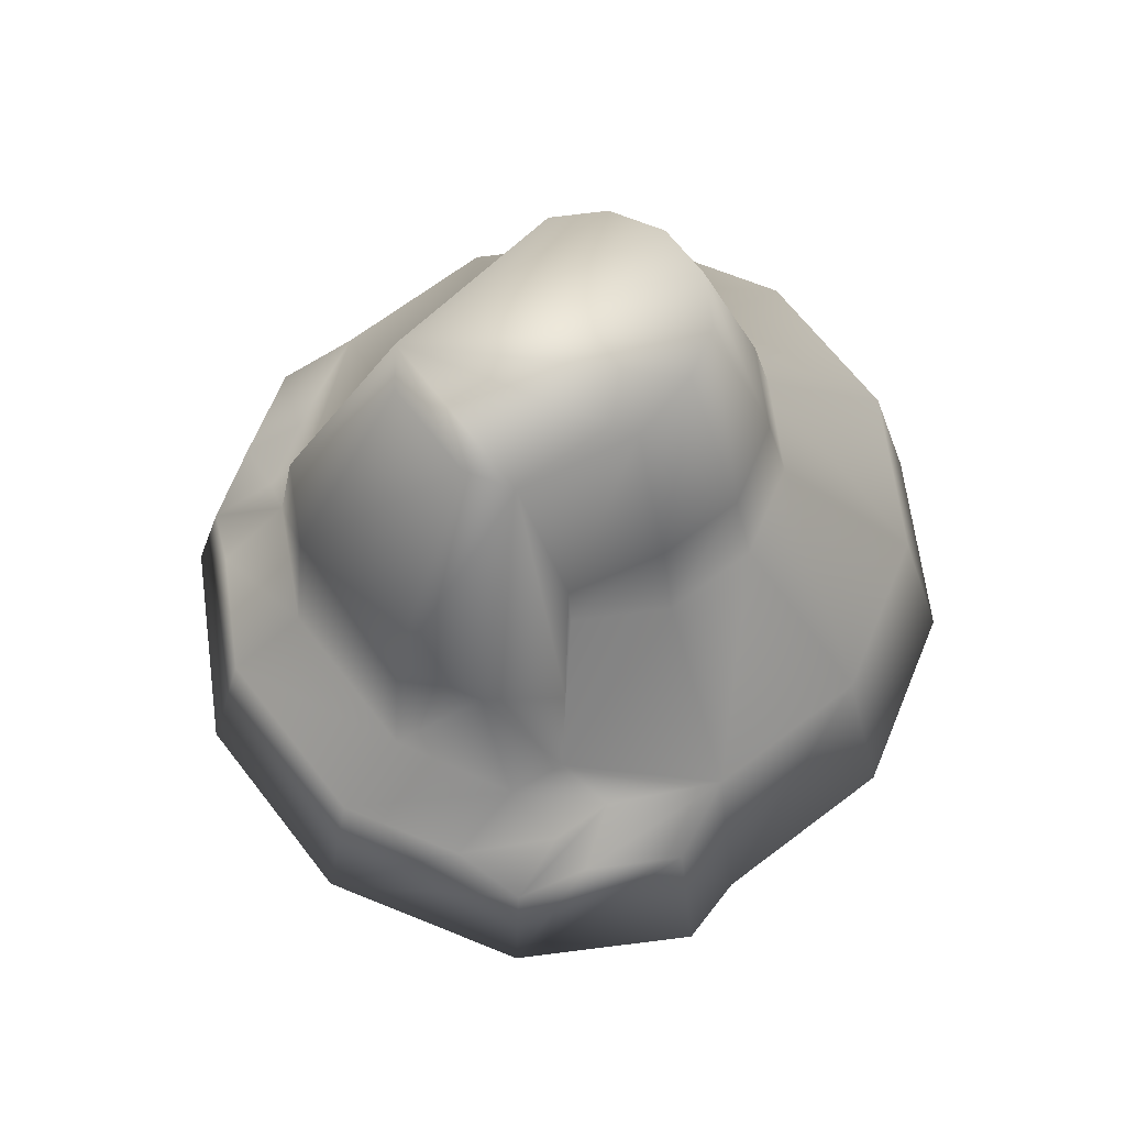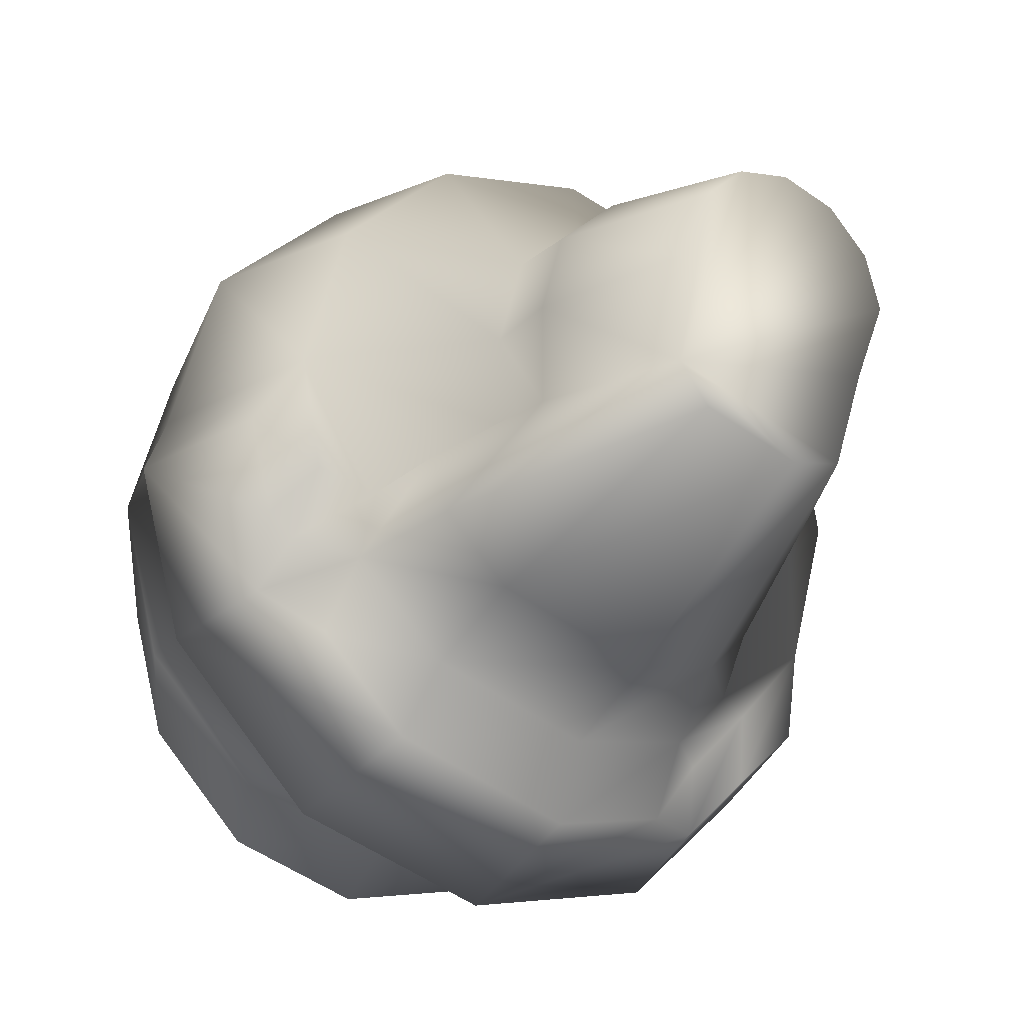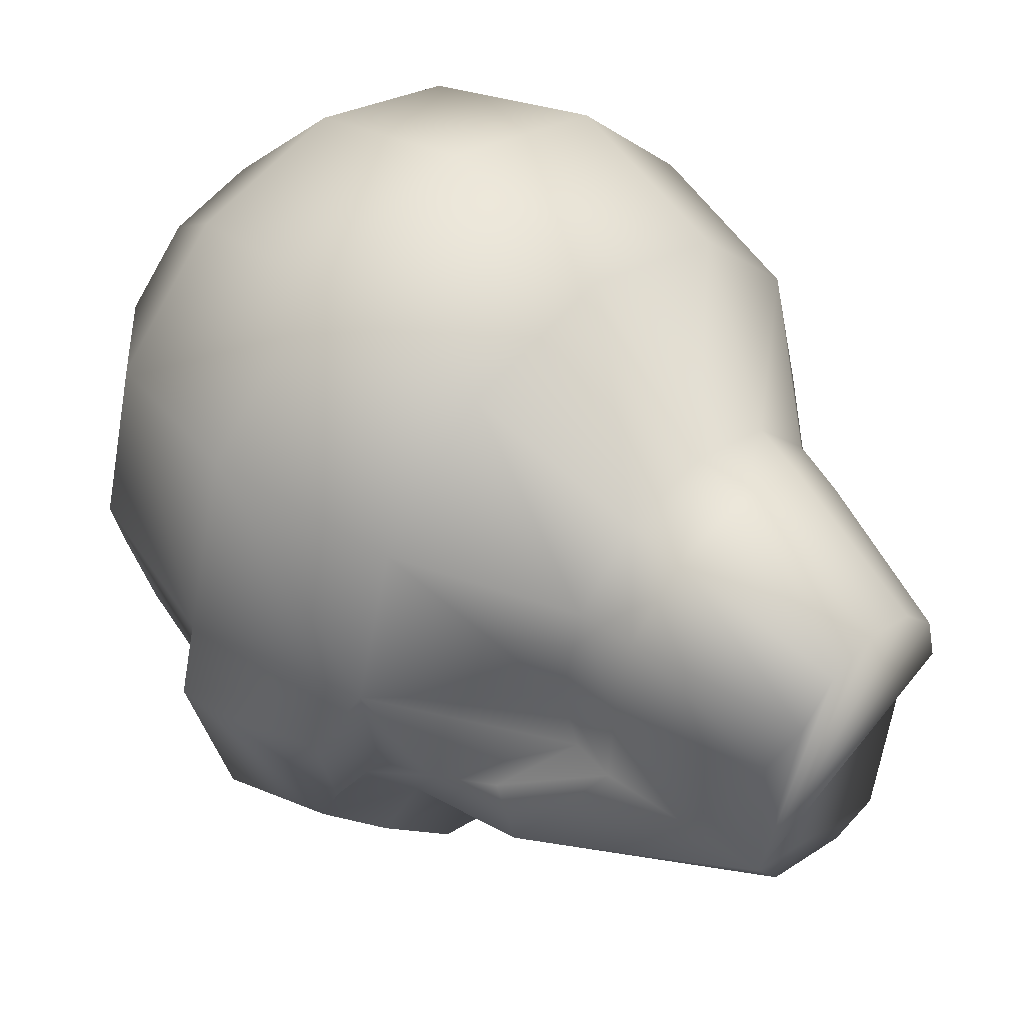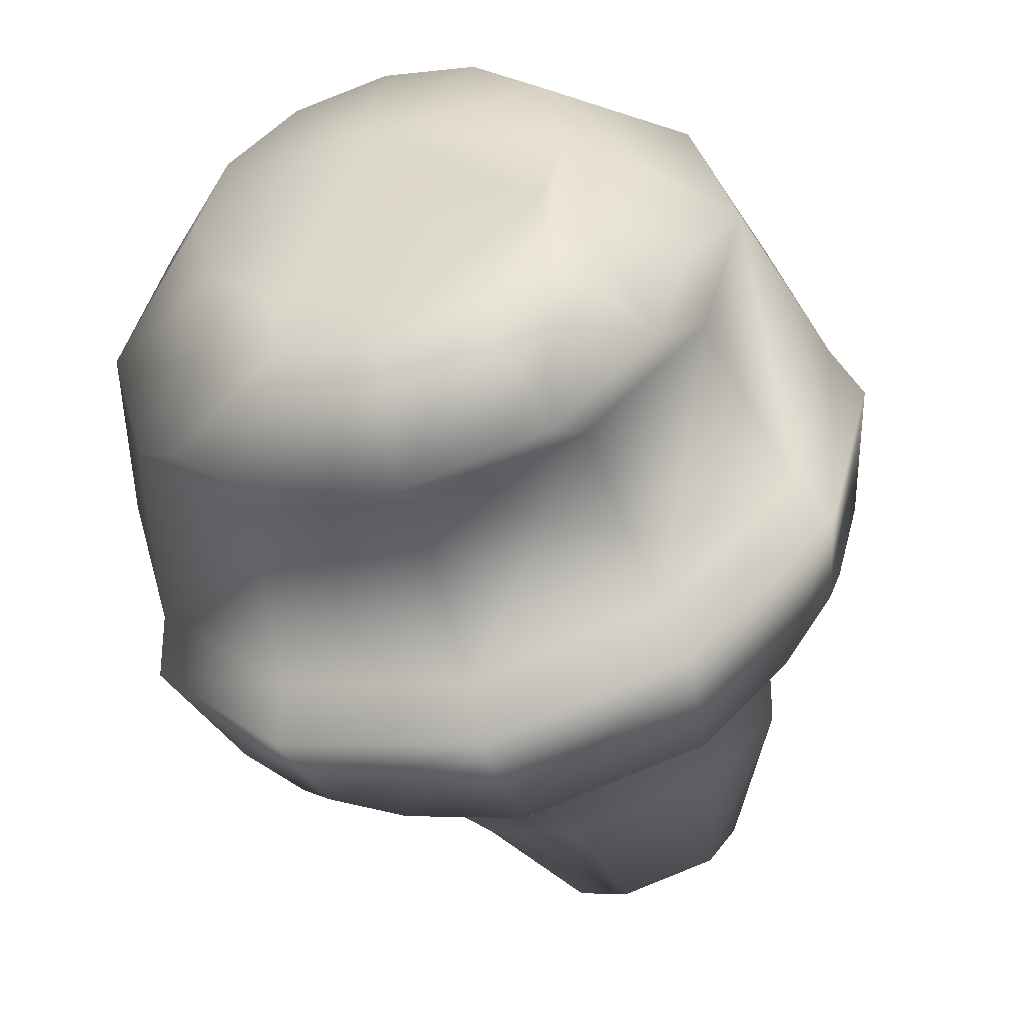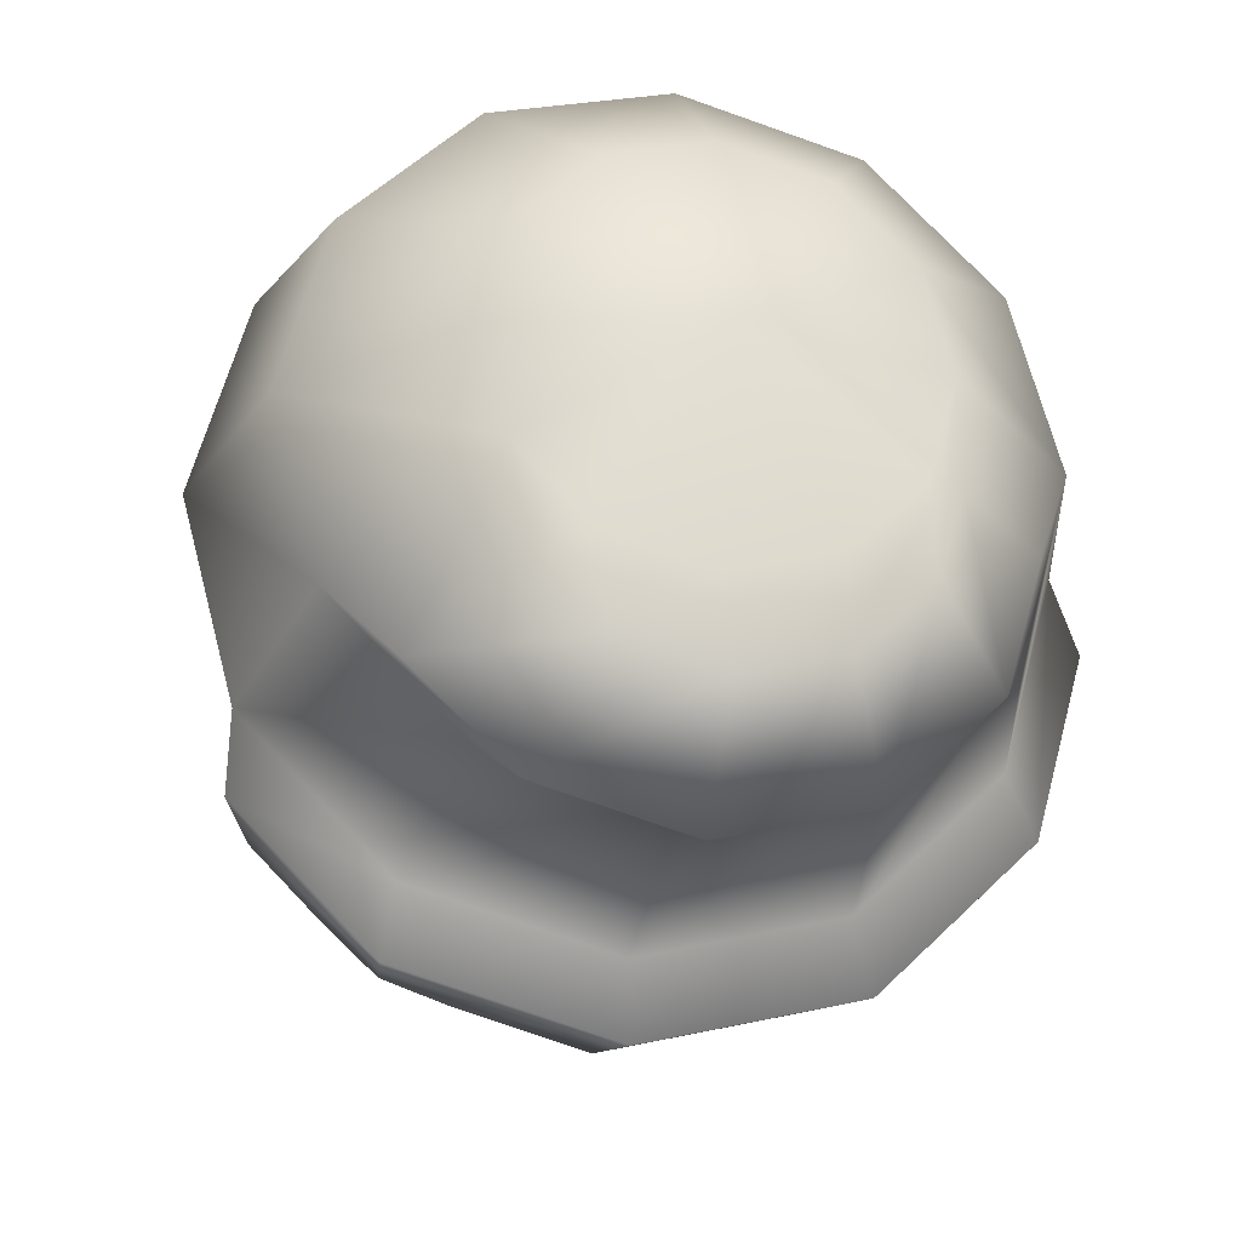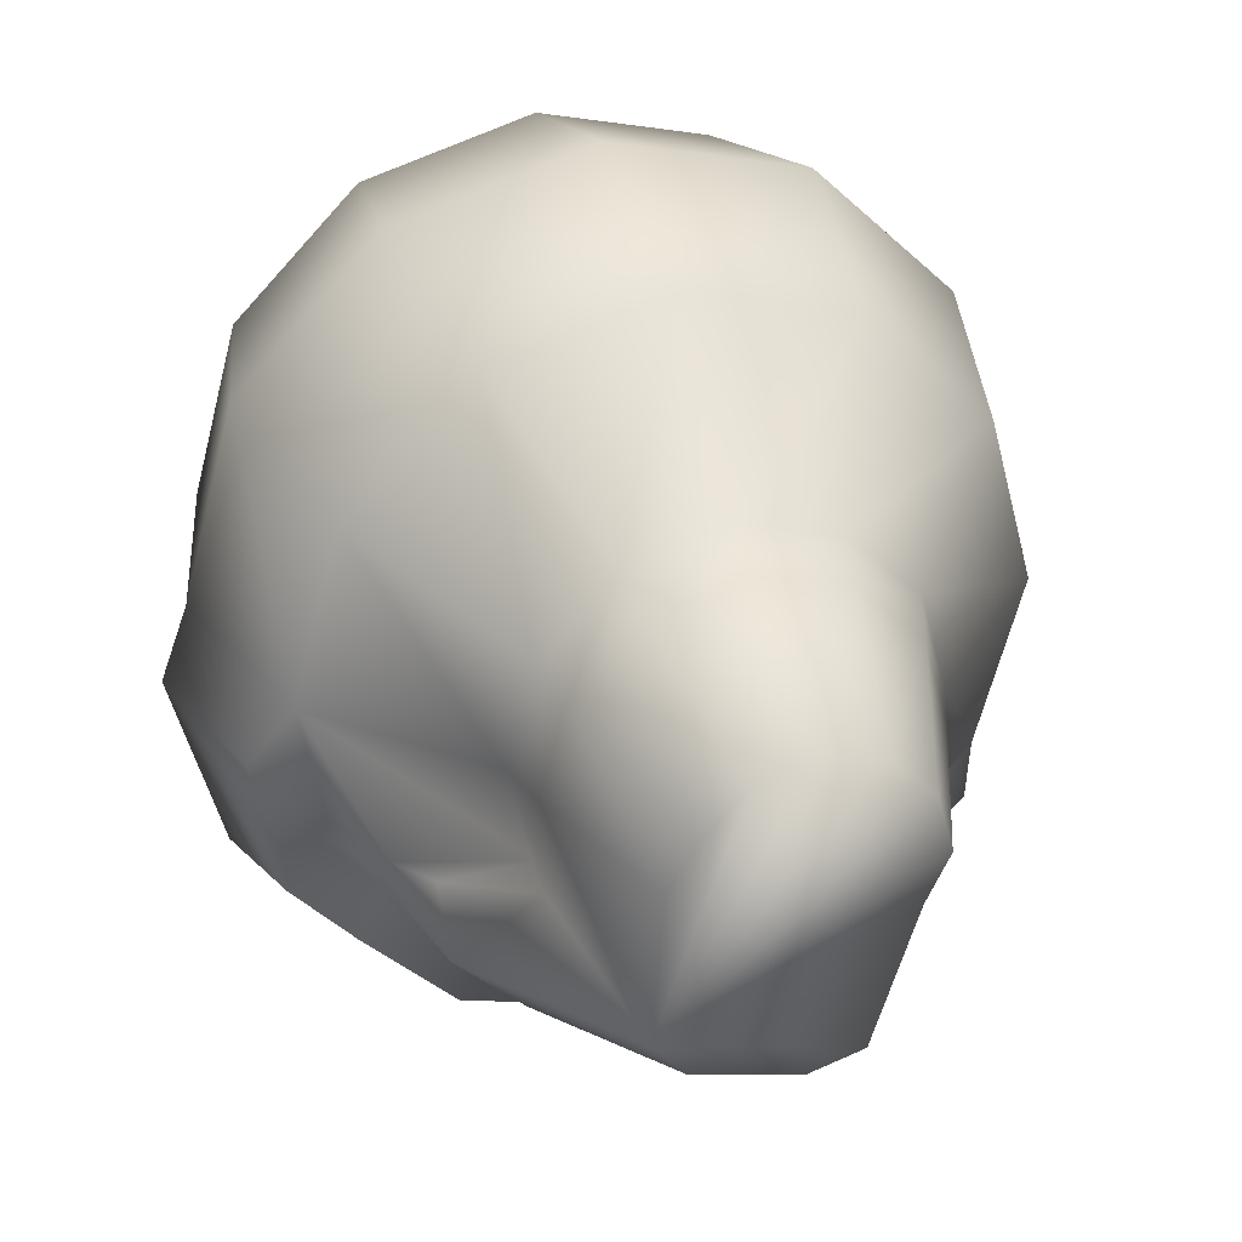
<metadata>
{"format":"obj","ext":"obj","renderer":"f3d","projection":"perspective","resolution":1024,"background":"white","views":[{"elev":65.6,"azim":-142.6,"up":"+Y"},{"elev":-27.6,"azim":145.8,"up":"+Z"},{"elev":44.4,"azim":134.1,"up":"+Z"},{"elev":-49.1,"azim":16.1,"up":"+Z"},{"elev":-25.3,"azim":-12.4,"up":"+Z"},{"elev":31.9,"azim":161.5,"up":"+Z"}]}
</metadata>
<code>
o pinkHead.obj
v 0.5 1.866 0
v 0.866 1.5 0
v 1 1 0
v 0.866 0.5 0
v 0.5 0.134 0
v 0.433 1.866 0.25
v 0.75 1.5 0.433
v 0.866 1 0.5
v 0.75 0.5 0.433
v 0.433 0.134 0.25
v 0.25 1.866 0.433
v 0.433 1.5 0.75
v 0.5 1 0.866
v 0.433 0.5 0.75
v 0.25 0.134 0.433
v -0 1.866 0.5
v -0 1.5 0.866
v -0 1 1
v -0 0.5 0.866
v -0 0.134 0.5
v -0.25 1.866 0.433
v -0.433 1.5 0.75
v -0.5 1 0.866
v -0.433 0.5 0.75
v -0.25 0.134 0.433
v -0.433 1.866 0.25
v -0.75 1.5 0.433
v -0.866 1 0.5
v -0.75 0.5 0.433
v -0.433 0.134 0.25
v -0.5 1.866 -0
v -0.866 1.5 -0
v -1 1 -0
v -0.866 0.5 -0
v -0.5 0.134 -0
v -0.433 1.866 -0.25
v -0.75 1.5 -0.433
v -0.866 1 -0.5
v -0.75 0.5 -0.433
v -0.433 0.134 -0.25
v -0.25 1.866 -0.433
v -0.5 1 -0.866
v -0.433 0.5 -0.75
v -0.25 0.134 -0.433
v 0.04111 2.455 -0.4818
v 0 1.5 -0.866
v 0 1 -1
v 0 0.5 -0.866
v 0 0.134 -0.5
v 0.3012 2.455 -0.4121
v 0.433 1.5 -0.75
v 0.5 1 -0.866
v 0.433 0.5 -0.75
v 0.25 0.134 -0.433
v 0.433 1.866 -0.25
v 0.866 1 -0.5
v 0.75 0.5 -0.433
v 0.433 0.134 -0.25
v 0 0 0
v 0.04111 1.824 -0.785
v 0.4528 1.824 -0.6747
v -0.5491 1.501 -0.6646
v -0.4088 1.594 -0.6771
v -0.4727 1.373 -0.7878
v -0.3277 1.501 -0.7924
v 0.6812 1.501 -0.522
v 0.6938 1.594 -0.3817
v 0.8045 1.373 -0.4456
v 0.809 1.501 -0.3007
v 0.4796 2.029 0.02166
v 0.4186 2.027 0.2499
v 0.2514 2.027 0.4171
v 0.02327 2.029 0.478
v -0.2041 2.032 0.4166
v -0.3698 2.035 0.2499
v -0.4298 2.037 0.02278
v -0.3685 2.038 -0.204
v -0.09608 2.455 -0.4451
v -0.2339 2.002 -0.4222
v -0.1886 1.819 -0.7289
v 0.6237 1.819 -0.5113
v 0.3804 2.455 -0.3117
v 0.4639 2.004 -0.2351
v 0.3367 2.412 0.02209
v 0.2933 2.481 0.1839
v 0.1867 2.481 0.2905
v 0.04111 2.481 0.3295
v -0.1045 2.481 0.2905
v -0.211 2.481 0.1839
v -0.25 2.481 0.03835
v -0.2251 2.412 -0.1341
v -0.3445 1.768 -0.5793
v 0.6318 1.76 -0.3342
v -0.5255 1.032 -1.037
v -0.869 1.028 -0.6955
v -0.7769 1.424 -0.6423
v -0.5967 1.424 -0.8225
v -0.4854 1.332 -0.9678
v 0.01382 1.032 -1.182
v -0.3039 1.424 -0.9916
v 0.01382 1.429 -1.075
v 0.5531 1.032 -1.037
v 0.5 1.429 -0.9452
v 0.9479 1.032 -0.6425
v 0.7332 1.424 -0.7137
v 0.8785 1.332 -0.6024
v 1.075 1.028 -0.1747
v 0.9023 1.424 -0.4209
v 0.9682 1.424 -0.1747
v -0.2253 0.1206 -0.6566
v -0.3804 0.1257 -0.5084
v -0.5969 0.3757 -0.6334
v -0.3503 0.3706 -0.8731
v 0.01839 0.1206 -0.7219
v 0.01839 0.3706 -0.9719
v 0.2621 0.1206 -0.6566
v 0.3871 0.3706 -0.8731
v 0.4404 0.1206 -0.4782
v 0.6569 0.3706 -0.6032
v 0.5007 0.1257 -0.2723
v 0.7507 0.3757 -0.2723
g Sphere
f 7 2 1 6
f 8 3 2 7
f 9 4 3 8
f 10 5 4 9
f 5 10 59
f 12 7 6 11
f 13 8 7 12
f 14 9 8 13
f 15 10 9 14
f 10 15 59
f 17 12 11 16
f 18 13 12 17
f 19 14 13 18
f 20 15 14 19
f 15 20 59
f 22 17 16 21
f 23 18 17 22
f 24 19 18 23
f 25 20 19 24
f 20 25 59
f 27 22 21 26
f 28 23 22 27
f 29 24 23 28
f 30 25 24 29
f 25 30 59
f 32 27 26 31
f 33 28 27 32
f 34 29 28 33
f 35 30 29 34
f 30 35 59
f 37 32 31 36
f 38 33 32 37
f 39 34 33 38
f 40 35 34 39
f 35 40 59
f 63 62 37 36 41
f 94 95 96 97 98
f 43 39 38 42
f 110 111 112 113
f 40 44 59
f 60 80 78 45
f 99 94 98 100 101
f 48 43 42 47
f 114 110 113 115
f 44 49 59
f 61 60 45 50
f 102 99 101 103
f 53 48 47 52
f 116 114 115 117
f 49 54 59
f 81 61 50 82
f 104 102 103 105 106
f 57 53 52 56
f 118 116 117 119
f 54 58 59
f 2 69 67 55 1
f 107 104 106 108 109
f 4 57 56 3
f 120 118 119 121
f 58 5 59
f 6 1 70 71
f 11 6 71 72
f 16 11 72 73
f 21 16 73 74
f 26 21 74 75
f 31 26 75 76
f 36 31 76 77
f 41 36 77 79
f 46 65 80 60
f 63 41 79 92
f 51 46 60 61
f 66 51 61 81
f 55 67 93 83
f 1 55 83 70
f 82 50 45 78 91 90 89 88 87 86 85 84
f 62 63 65 64
f 67 69 68 66
f 84 85 71 70
f 85 86 72 71
f 86 87 73 72
f 87 88 74 73
f 88 89 75 74
f 89 90 76 75
f 90 91 77 76
f 91 78 79 77
f 92 79 78 80
f 83 93 81 82
f 82 84 70 83
f 63 92 80 65
f 93 67 66 81
f 42 38 95 94
f 38 37 96 95
f 37 62 97 96
f 62 64 98 97
f 47 42 94 99
f 64 65 100 98
f 65 46 101 100
f 52 47 99 102
f 46 51 103 101
f 56 52 102 104
f 51 66 105 103
f 66 68 106 105
f 3 56 104 107
f 68 69 108 106
f 69 2 109 108
f 2 3 107 109
f 44 40 111 110
f 40 39 112 111
f 39 43 113 112
f 49 44 110 114
f 43 48 115 113
f 54 49 114 116
f 48 53 117 115
f 58 54 116 118
f 53 57 119 117
f 5 58 118 120
f 57 4 121 119
f 4 5 120 121

</code>
